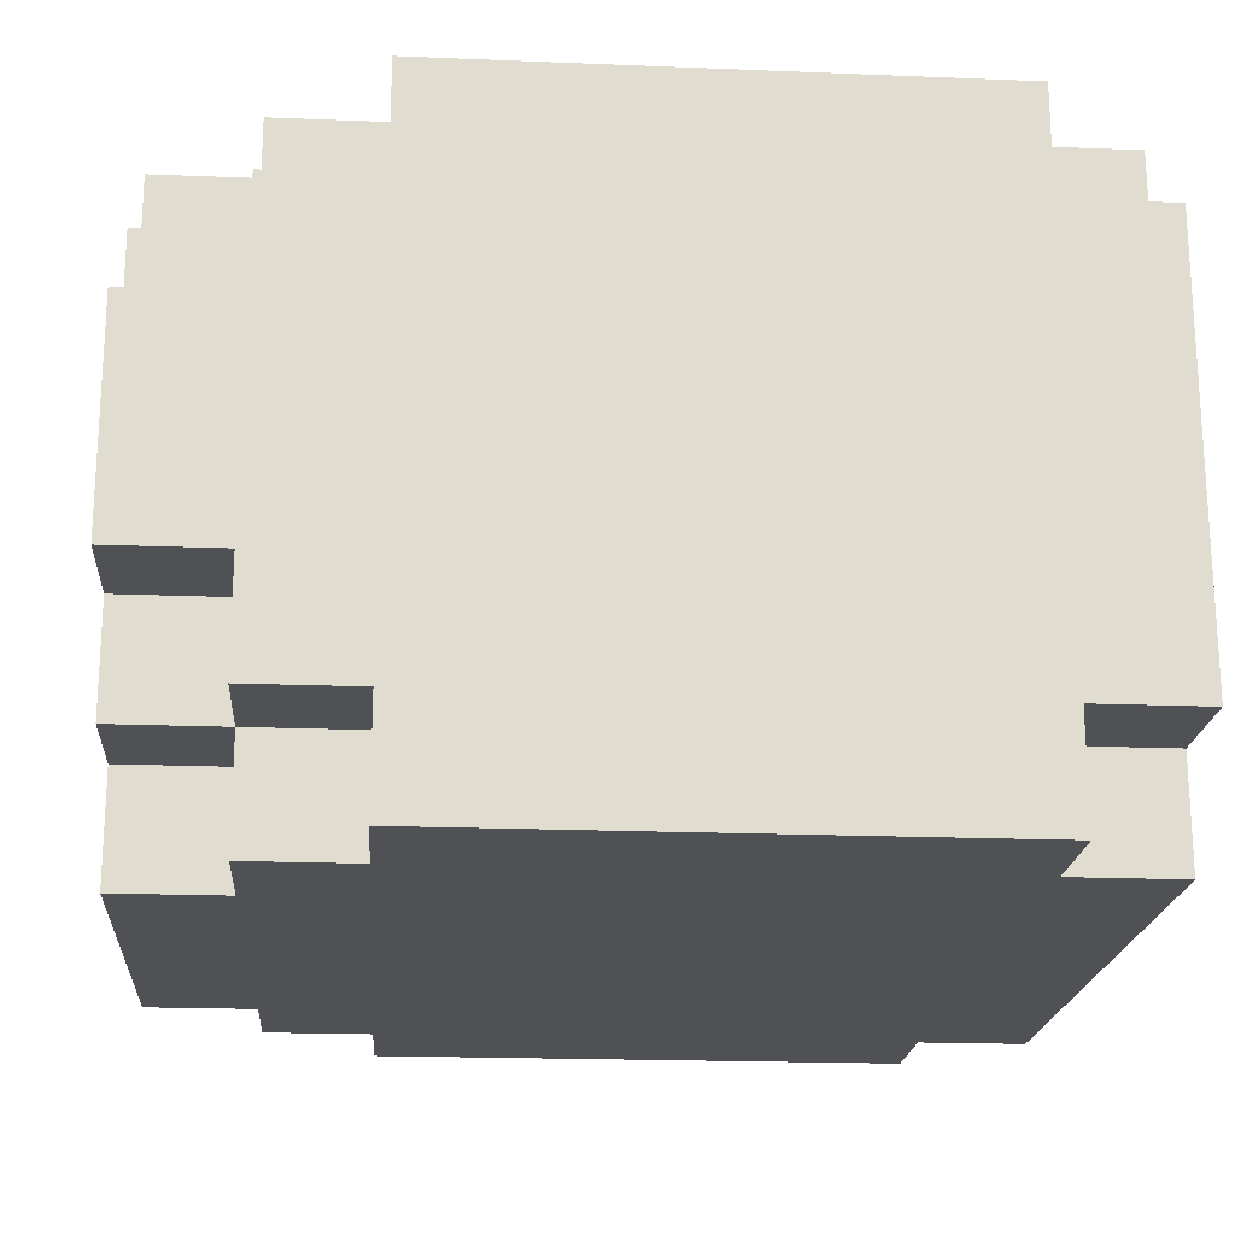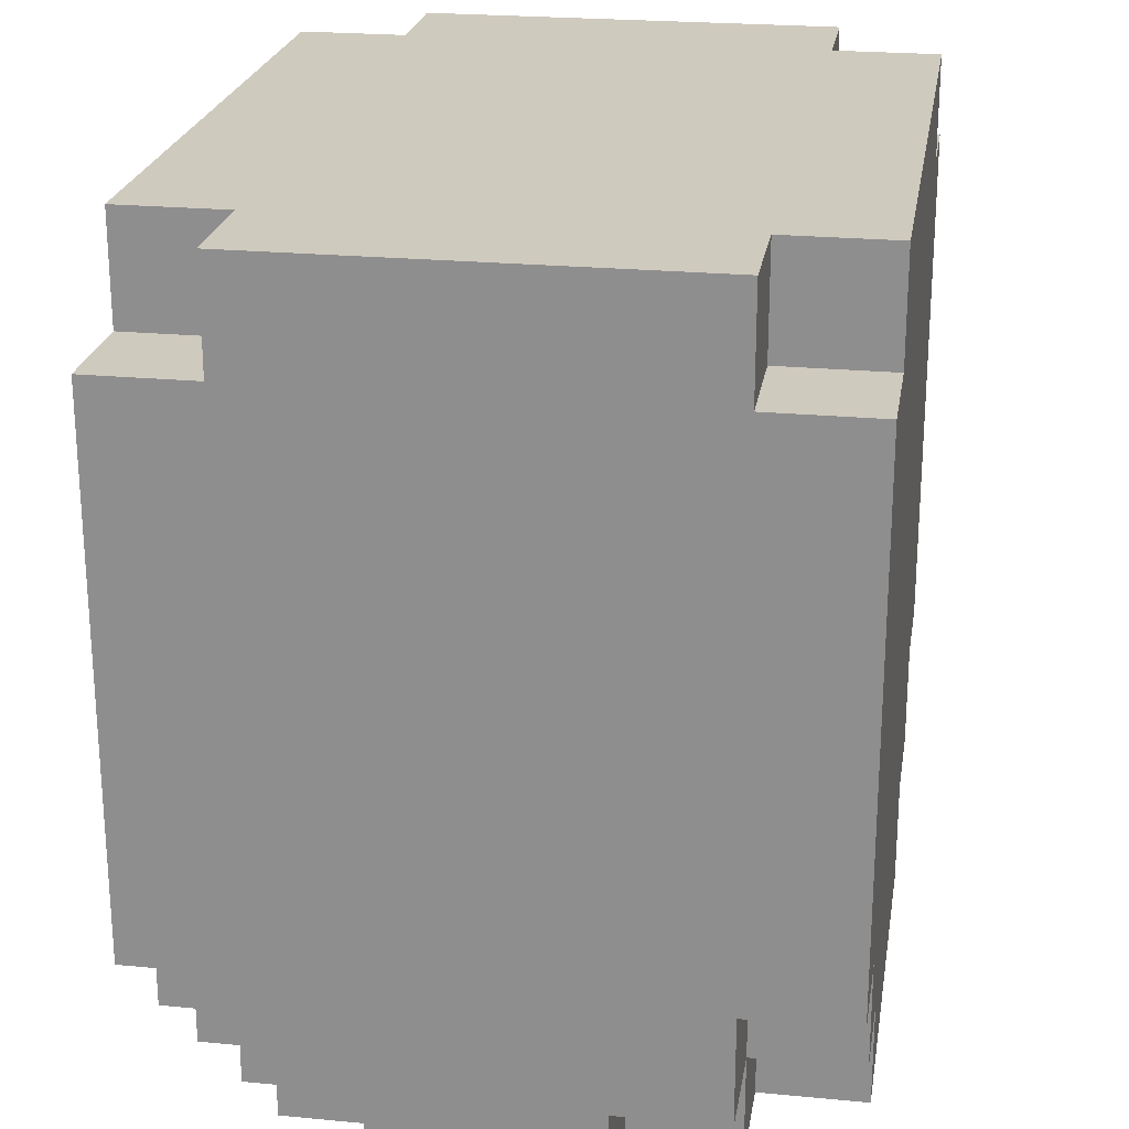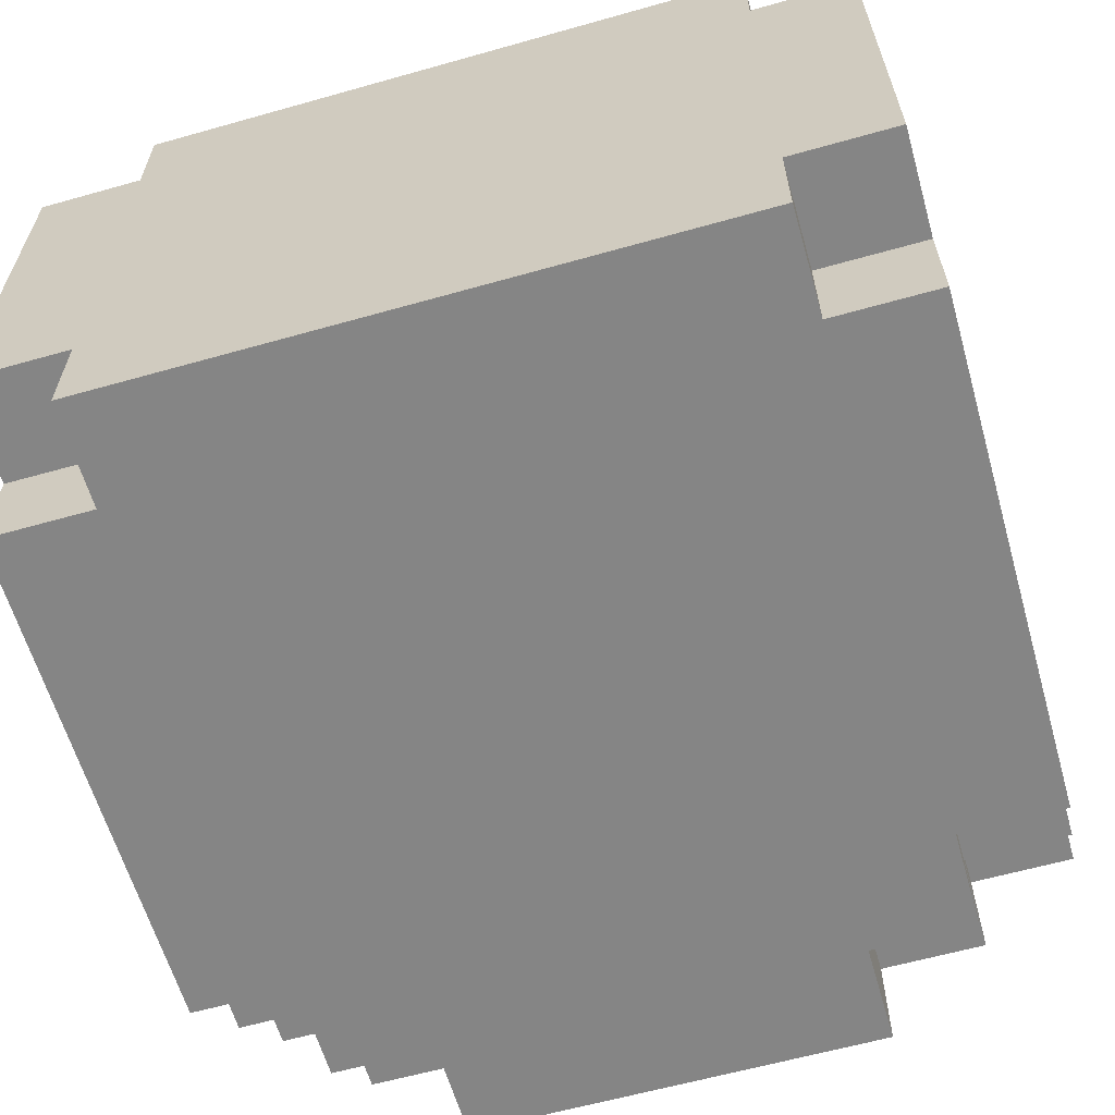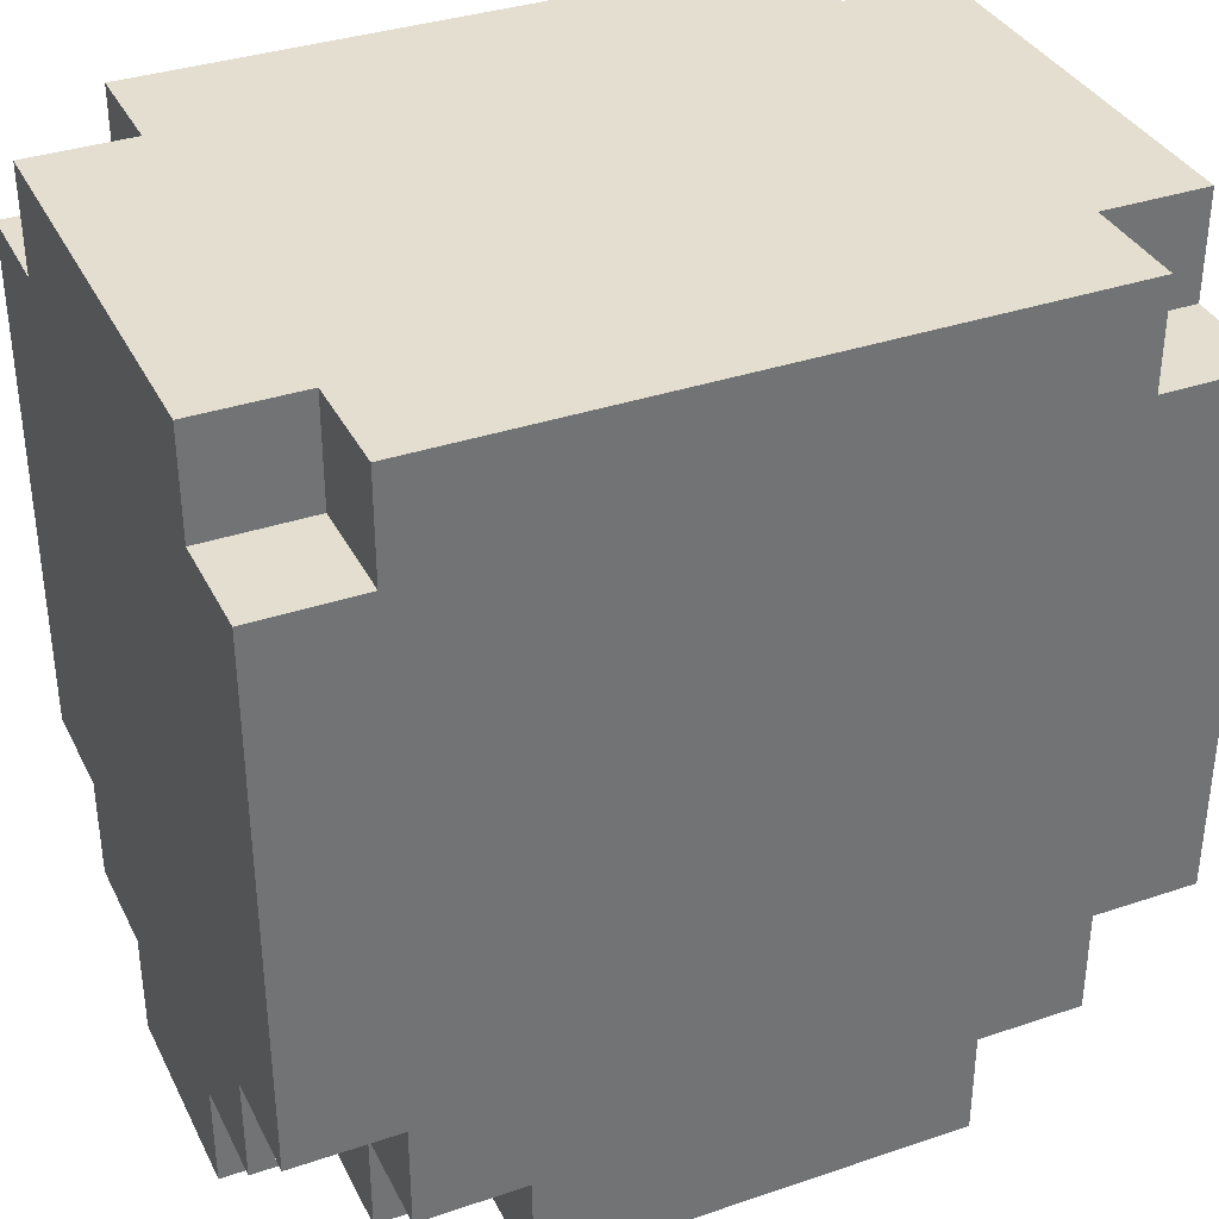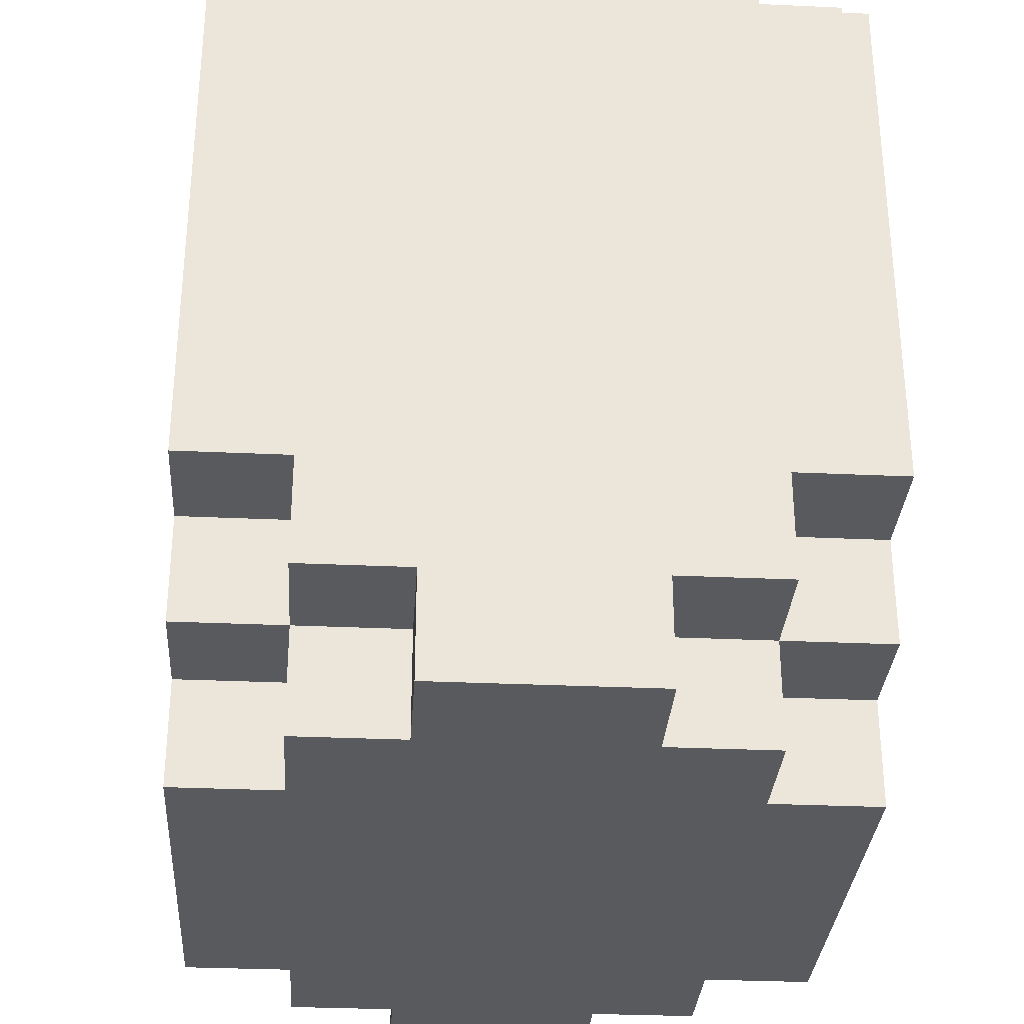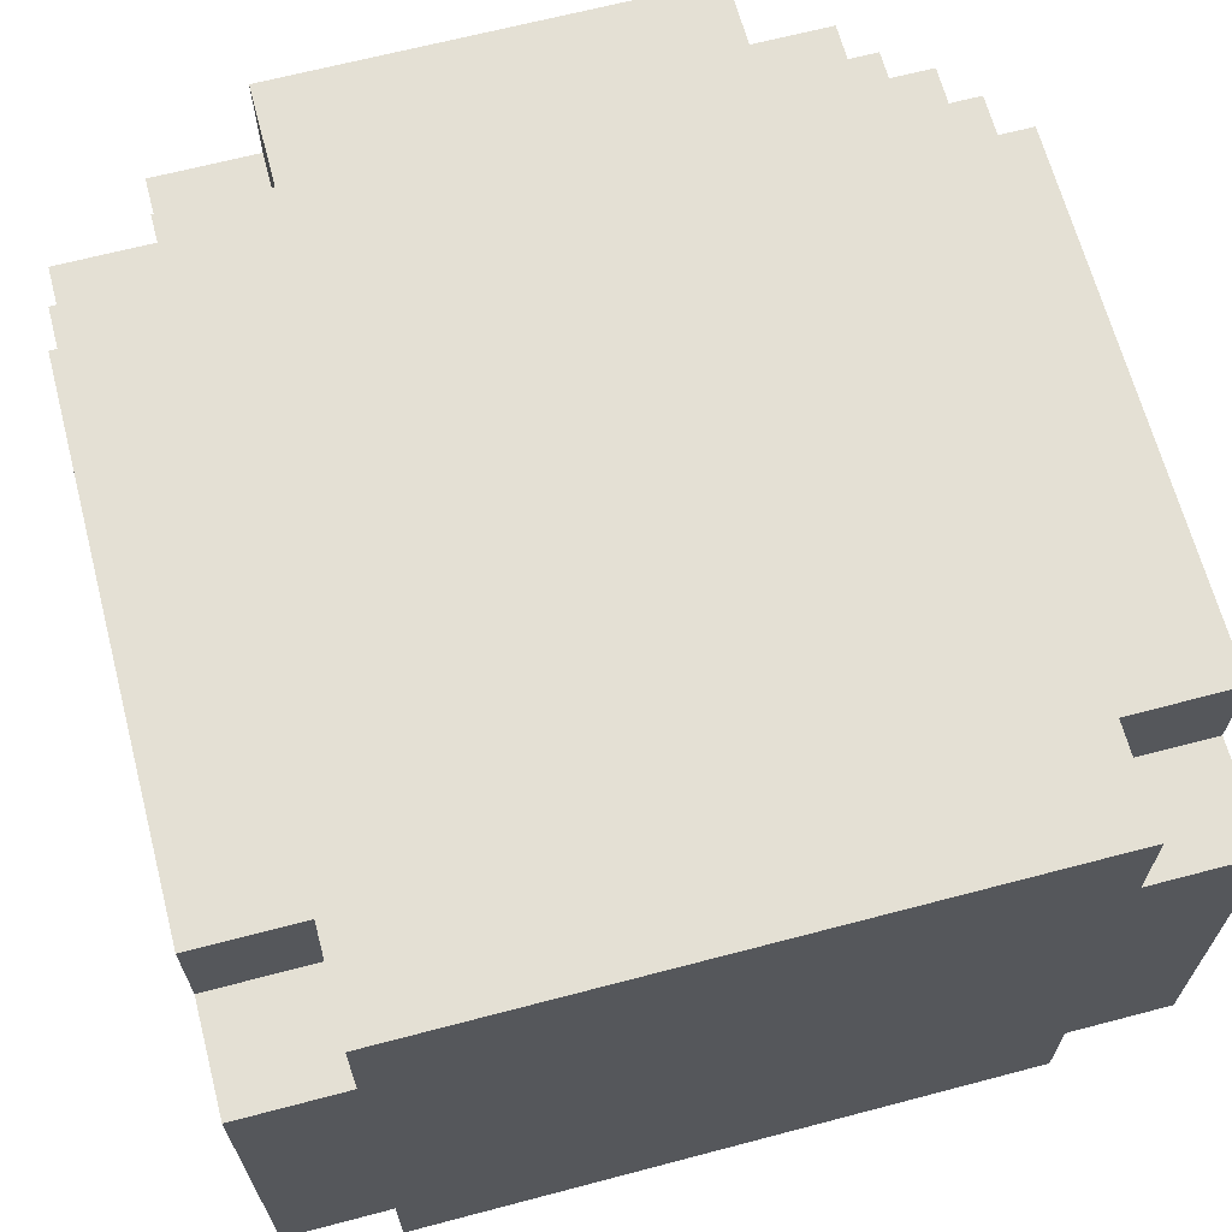
<metadata>
{"format":"obj","ext":"obj","renderer":"f3d","projection":"perspective","resolution":1024,"background":"white","views":[{"elev":-19.8,"azim":85.7,"up":"+Z"},{"elev":23.2,"azim":-80.8,"up":"+Y"},{"elev":-61.7,"azim":-164.0,"up":"+Z"},{"elev":35.7,"azim":156.0,"up":"+Y"},{"elev":-31.6,"azim":86.3,"up":"+Y"},{"elev":66.2,"azim":165.2,"up":"+Z"}]}
</metadata>
<code>
g PlayerBody
v -4 0 1
v -4 0 -1
v -4 1 2
v -4 1 1
v -4 1 -1
v -4 1 -2
v -4 2 3
v -4 2 2
v -4 2 -2
v -4 2 -3
v -4 7 3
v -4 7 2
v -4 7 -2
v -4 7 -3
v -4 8 2
v -4 8 -2
v -3 0 2
v -3 0 1
v -3 0 -1
v -3 0 -2
v -3 1 3
v -3 1 2
v -3 1 1
v -3 1 -1
v -3 1 -2
v -3 1 -3
v -3 2 3
v -3 2 2
v -3 2 -2
v -3 2 -3
v -3 7 3
v -3 7 2
v -3 7 -2
v -3 7 -3
v -3 8 3
v -3 8 2
v -3 8 -2
v -3 8 -3
v -2 0 3
v -2 0 2
v -2 0 -2
v -2 0 -3
v -2 1 3
v -2 1 2
v -2 1 -2
v -2 1 -3
v 2 0 3
v 2 0 2
v 2 0 -2
v 2 0 -3
v 2 1 3
v 2 1 2
v 2 1 -2
v 2 1 -3
v 3 0 2
v 3 0 1
v 3 0 -1
v 3 0 -2
v 3 1 3
v 3 1 2
v 3 1 1
v 3 1 -1
v 3 1 -2
v 3 1 -3
v 3 2 3
v 3 2 2
v 3 2 -2
v 3 2 -3
v 3 7 3
v 3 7 2
v 3 7 -2
v 3 7 -3
v 3 8 3
v 3 8 2
v 3 8 -2
v 3 8 -3
v 4 0 1
v 4 0 -1
v 4 1 2
v 4 1 1
v 4 1 -1
v 4 1 -2
v 4 2 3
v 4 2 2
v 4 2 -2
v 4 2 -3
v 4 7 3
v 4 7 2
v 4 7 -2
v 4 7 -3
v 4 8 2
v 4 8 -2
v -4 2 3
v -4 7 3
v -3 1 3
v -3 2 3
v -3 7 3
v -3 8 3
v -2 0 3
v -2 1 3
v 2 0 3
v 2 1 3
v 3 1 3
v 3 2 3
v 3 7 3
v 3 8 3
v 4 2 3
v 4 7 3
v -4 1 2
v -4 2 2
v -4 7 2
v -4 8 2
v -3 0 2
v -3 1 2
v -3 2 2
v -3 7 2
v -3 8 2
v -2 0 2
v -2 1 2
v 2 0 2
v 2 1 2
v 3 0 2
v 3 1 2
v 3 2 2
v 3 7 2
v 3 8 2
v 4 1 2
v 4 2 2
v 4 7 2
v 4 8 2
v -4 0 1
v -4 1 1
v -3 0 1
v -3 1 1
v 3 0 1
v 3 1 1
v 4 0 1
v 4 1 1
v -4 0 -1
v -4 1 -1
v -3 0 -1
v -3 1 -1
v 3 0 -1
v 3 1 -1
v 4 0 -1
v 4 1 -1
v -4 1 -2
v -4 2 -2
v -4 7 -2
v -4 8 -2
v -3 0 -2
v -3 1 -2
v -3 2 -2
v -3 7 -2
v -3 8 -2
v -2 0 -2
v -2 1 -2
v 2 0 -2
v 2 1 -2
v 3 0 -2
v 3 1 -2
v 3 2 -2
v 3 7 -2
v 3 8 -2
v 4 1 -2
v 4 2 -2
v 4 7 -2
v 4 8 -2
v -4 2 -3
v -4 7 -3
v -3 1 -3
v -3 2 -3
v -3 7 -3
v -3 8 -3
v -2 0 -3
v -2 1 -3
v 2 0 -3
v 2 1 -3
v 3 1 -3
v 3 2 -3
v 3 7 -3
v 3 8 -3
v 4 2 -3
v 4 7 -3
v -2 0 3
v 2 0 3
v -3 0 2
v -2 0 2
v 2 0 2
v 3 0 2
v -4 0 1
v -3 0 1
v 3 0 1
v 4 0 1
v -4 0 -1
v -3 0 -1
v 3 0 -1
v 4 0 -1
v -3 0 -2
v -2 0 -2
v 2 0 -2
v 3 0 -2
v -2 0 -3
v 2 0 -3
v -3 1 3
v -2 1 3
v 2 1 3
v 3 1 3
v -4 1 2
v -3 1 2
v -2 1 2
v 2 1 2
v 3 1 2
v 4 1 2
v -4 1 1
v -3 1 1
v 3 1 1
v 4 1 1
v -4 1 -1
v -3 1 -1
v 3 1 -1
v 4 1 -1
v -4 1 -2
v -3 1 -2
v -2 1 -2
v 2 1 -2
v 3 1 -2
v 4 1 -2
v -3 1 -3
v -2 1 -3
v 2 1 -3
v 3 1 -3
v -4 2 3
v -3 2 3
v 3 2 3
v 4 2 3
v -4 2 2
v -3 2 2
v 3 2 2
v 4 2 2
v -4 2 -2
v -3 2 -2
v 3 2 -2
v 4 2 -2
v -4 2 -3
v -3 2 -3
v 3 2 -3
v 4 2 -3
v -4 7 3
v -3 7 3
v 3 7 3
v 4 7 3
v -4 7 2
v -3 7 2
v 3 7 2
v 4 7 2
v -4 7 -2
v -3 7 -2
v 3 7 -2
v 4 7 -2
v -4 7 -3
v -3 7 -3
v 3 7 -3
v 4 7 -3
v -3 8 3
v 3 8 3
v -4 8 2
v -3 8 2
v 3 8 2
v 4 8 2
v -4 8 -2
v -3 8 -2
v 3 8 -2
v 4 8 -2
v -3 8 -3
v 3 8 -3
f 4 2 1
f 5 2 4
f 8 4 3
f 8 6 5
f 8 5 4
f 9 6 8
f 11 8 7
f 11 10 9
f 11 9 8
f 12 10 11
f 13 10 12
f 14 10 13
f 15 13 12
f 16 13 15
f 22 18 17
f 23 18 22
f 24 20 19
f 25 20 24
f 27 22 21
f 28 22 27
f 29 26 25
f 30 26 29
f 35 32 31
f 36 32 35
f 37 34 33
f 38 34 37
f 43 40 39
f 44 40 43
f 45 42 41
f 46 42 45
f 47 48 51
f 51 48 52
f 49 50 53
f 53 50 54
f 55 56 60
f 60 56 61
f 57 58 62
f 62 58 63
f 59 60 65
f 65 60 66
f 63 64 67
f 67 64 68
f 69 70 73
f 73 70 74
f 71 72 75
f 75 72 76
f 77 78 80
f 80 78 81
f 79 80 84
f 81 82 84
f 80 81 84
f 84 82 85
f 83 84 87
f 85 86 87
f 84 85 87
f 87 86 88
f 88 86 89
f 89 86 90
f 88 89 91
f 91 89 92
f 96 94 93
f 97 94 96
f 100 96 95
f 100 98 97
f 100 97 96
f 101 100 99
f 102 98 100
f 102 100 101
f 103 98 102
f 104 98 103
f 105 98 104
f 106 98 105
f 107 105 104
f 108 105 107
f 114 110 109
f 115 110 114
f 116 112 111
f 117 112 116
f 118 114 113
f 119 114 118
f 122 121 120
f 123 121 122
f 127 124 123
f 128 124 127
f 129 126 125
f 130 126 129
f 133 132 131
f 134 132 133
f 137 136 135
f 138 136 137
f 139 140 141
f 141 140 142
f 143 144 145
f 145 144 146
f 147 148 152
f 152 148 153
f 149 150 154
f 154 150 155
f 151 152 156
f 156 152 157
f 158 159 160
f 160 159 161
f 161 162 165
f 165 162 166
f 163 164 167
f 167 164 168
f 169 170 172
f 172 170 173
f 171 172 176
f 173 174 176
f 172 173 176
f 175 176 177
f 176 174 178
f 177 176 178
f 178 174 179
f 179 174 180
f 180 174 181
f 181 174 182
f 180 181 183
f 183 181 184
f 188 186 185
f 189 186 188
f 192 188 187
f 192 190 189
f 192 189 188
f 193 190 192
f 195 192 191
f 195 194 193
f 195 193 192
f 196 194 195
f 197 194 196
f 198 194 197
f 199 197 196
f 200 197 199
f 201 197 200
f 202 197 201
f 203 201 200
f 204 201 203
f 210 206 205
f 211 206 210
f 212 208 207
f 213 208 212
f 215 210 209
f 216 210 215
f 217 214 213
f 218 214 217
f 223 220 219
f 224 220 223
f 227 222 221
f 228 222 227
f 229 225 224
f 230 225 229
f 231 227 226
f 232 227 231
f 237 234 233
f 238 234 237
f 239 236 235
f 240 236 239
f 245 242 241
f 246 242 245
f 247 244 243
f 248 244 247
f 249 250 253
f 253 250 254
f 251 252 255
f 255 252 256
f 257 258 261
f 261 258 262
f 259 260 263
f 263 260 264
f 265 266 268
f 268 266 269
f 267 268 271
f 269 270 271
f 268 269 271
f 271 270 272
f 272 270 273
f 273 270 274
f 272 273 275
f 275 273 276

</code>
